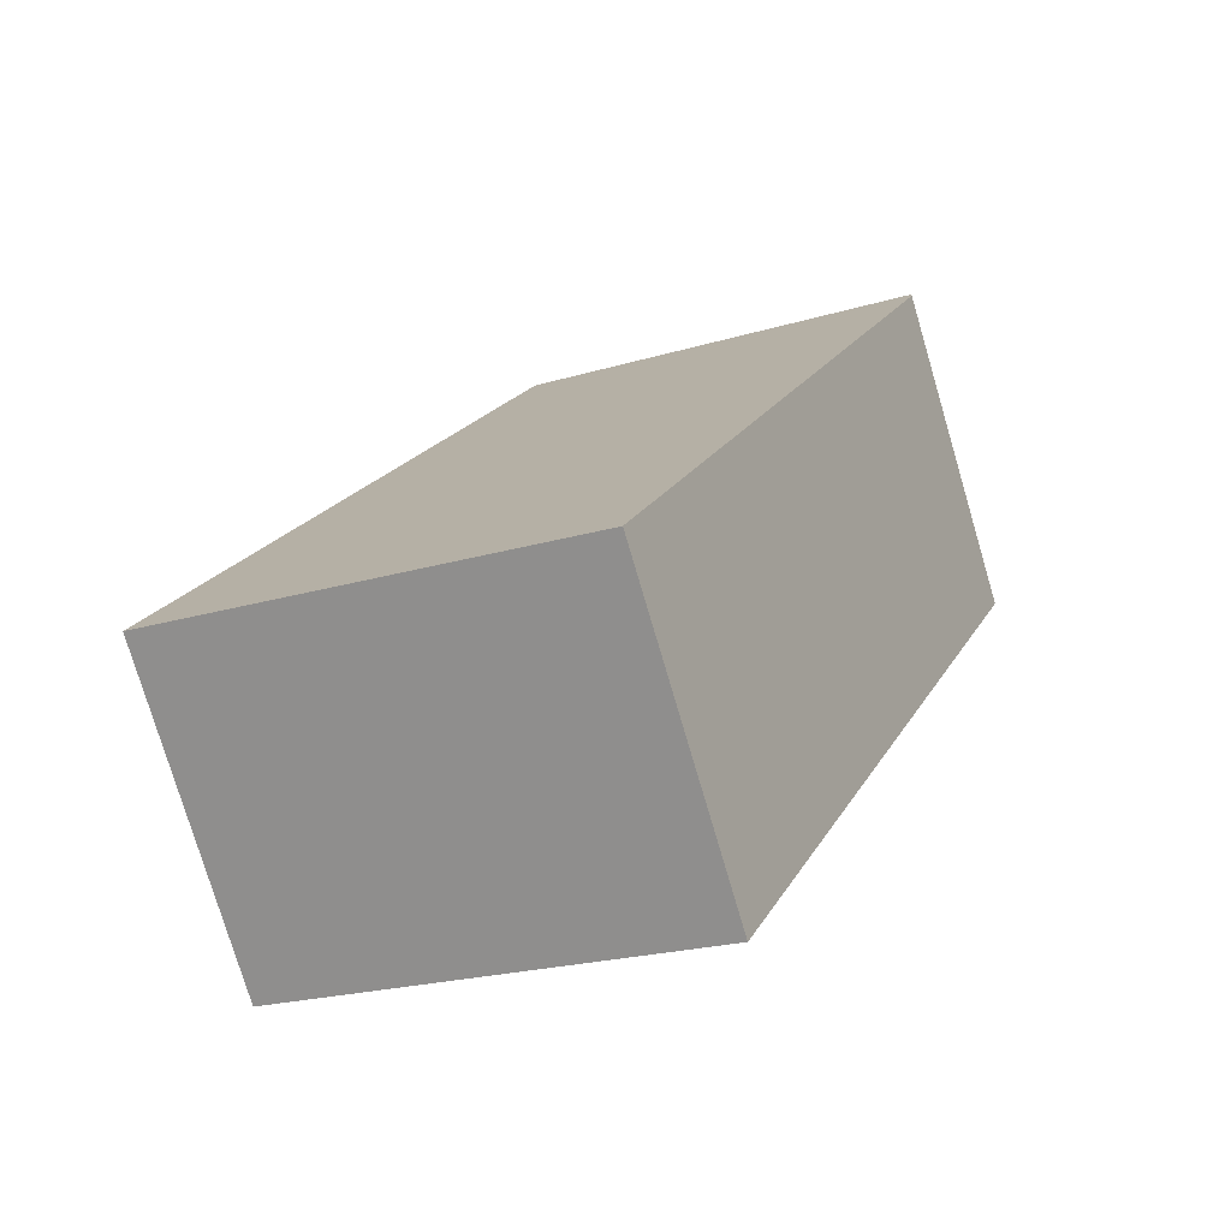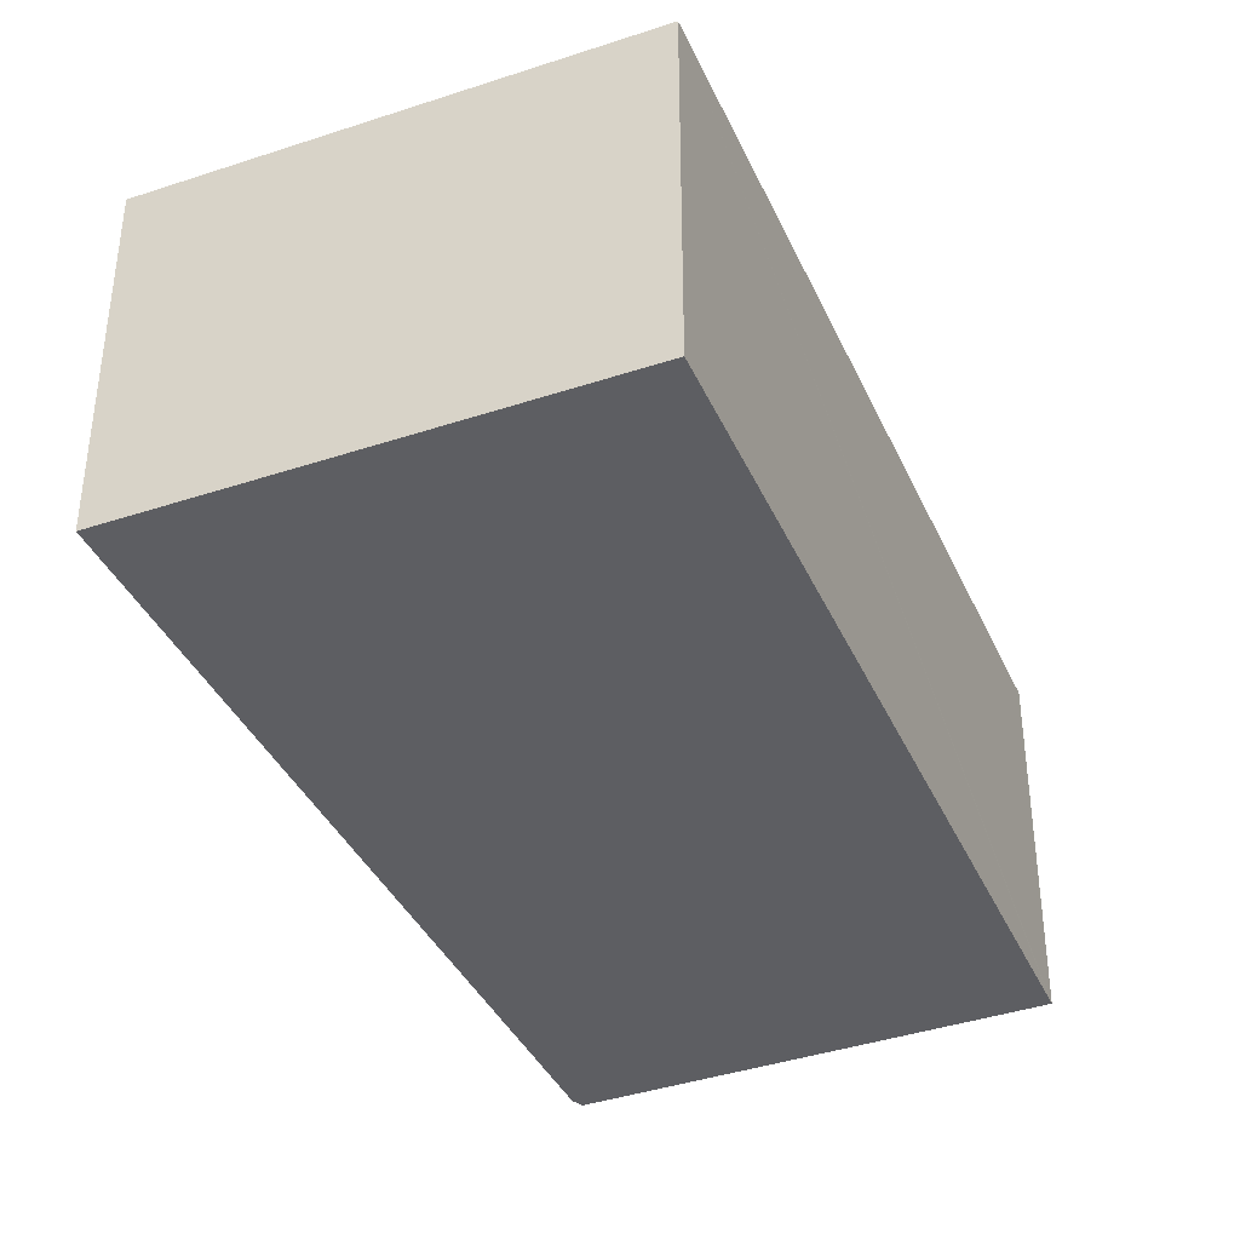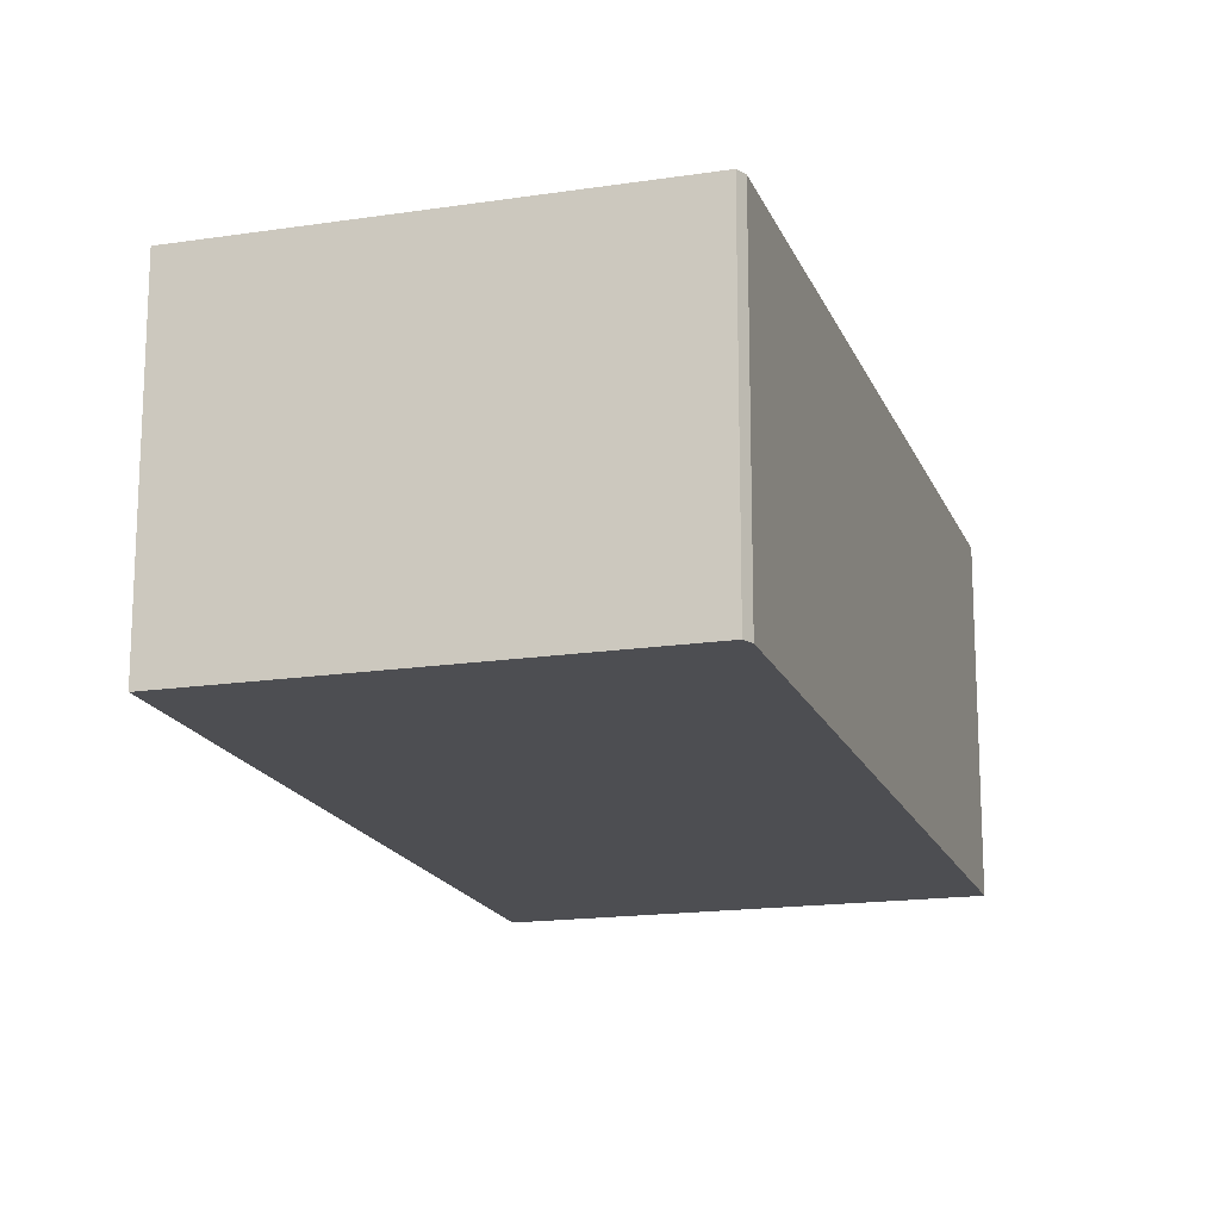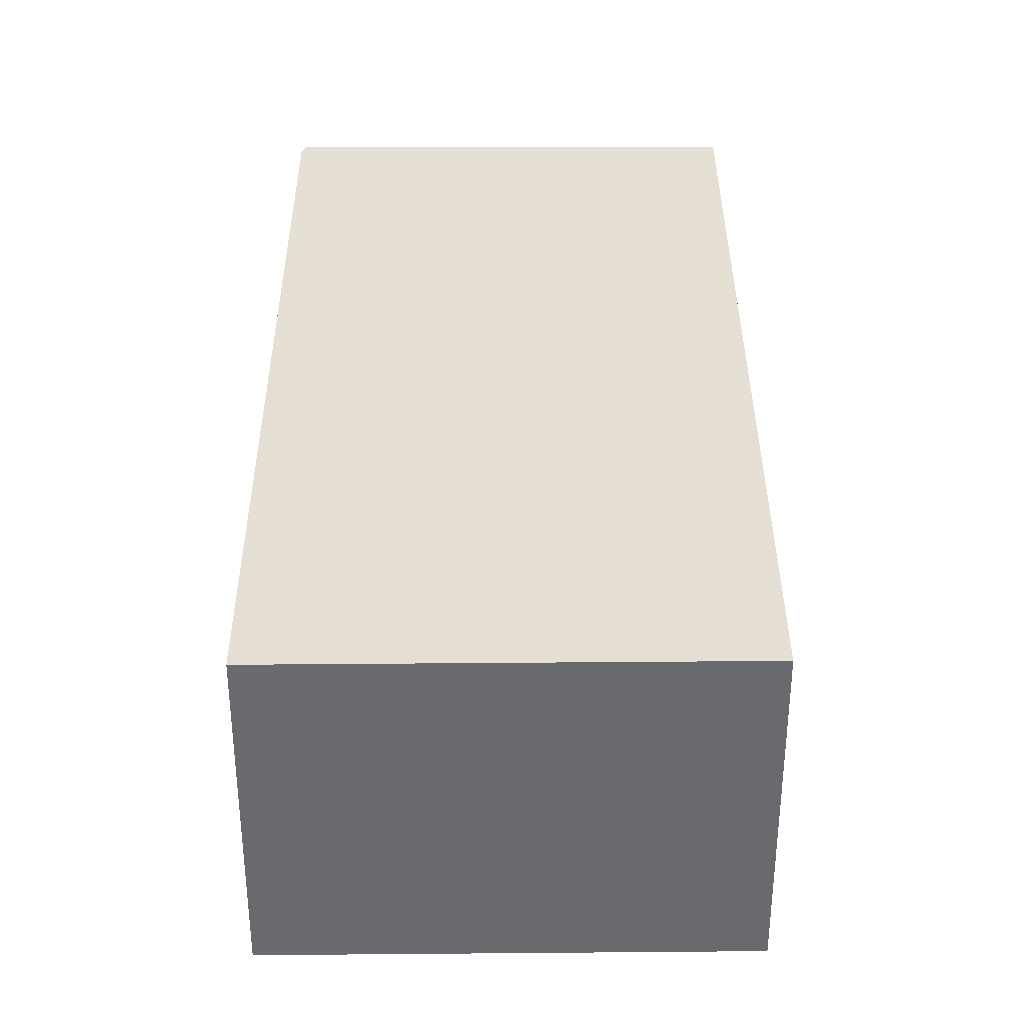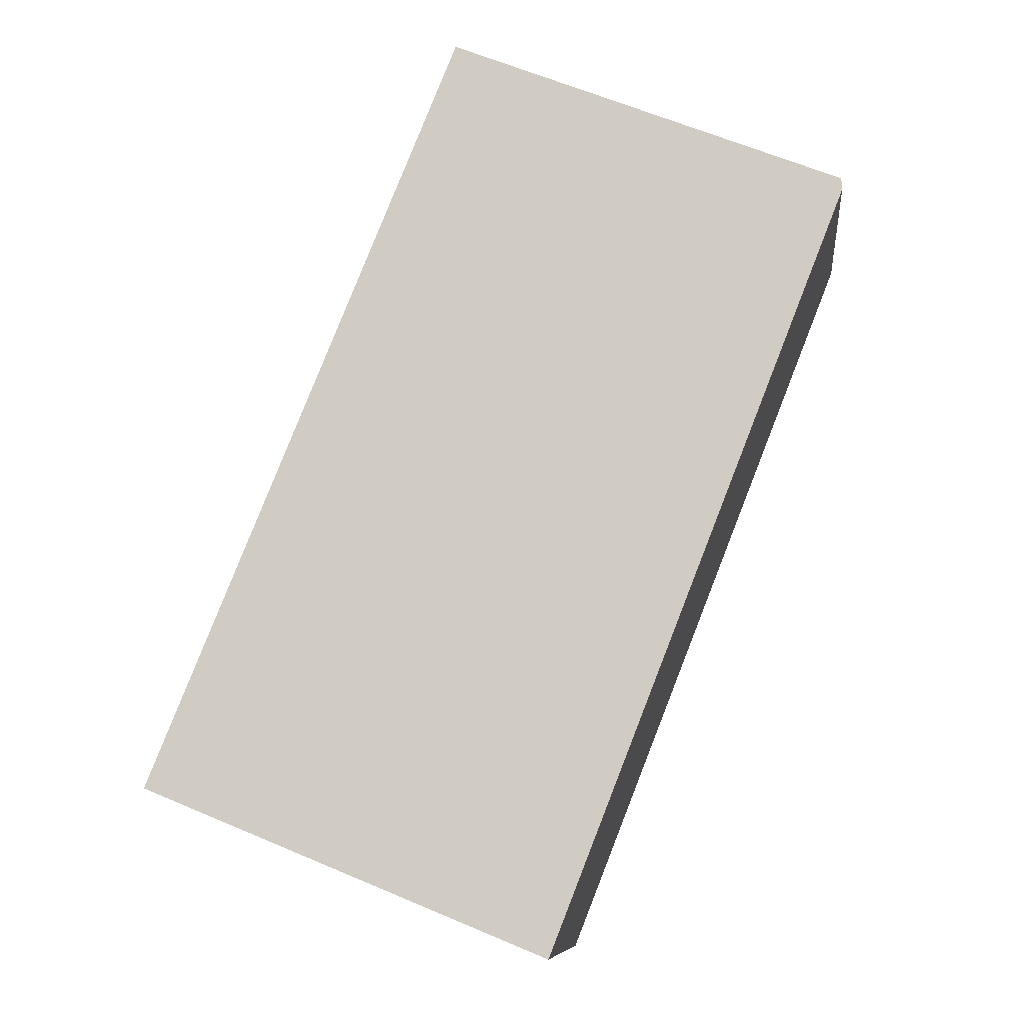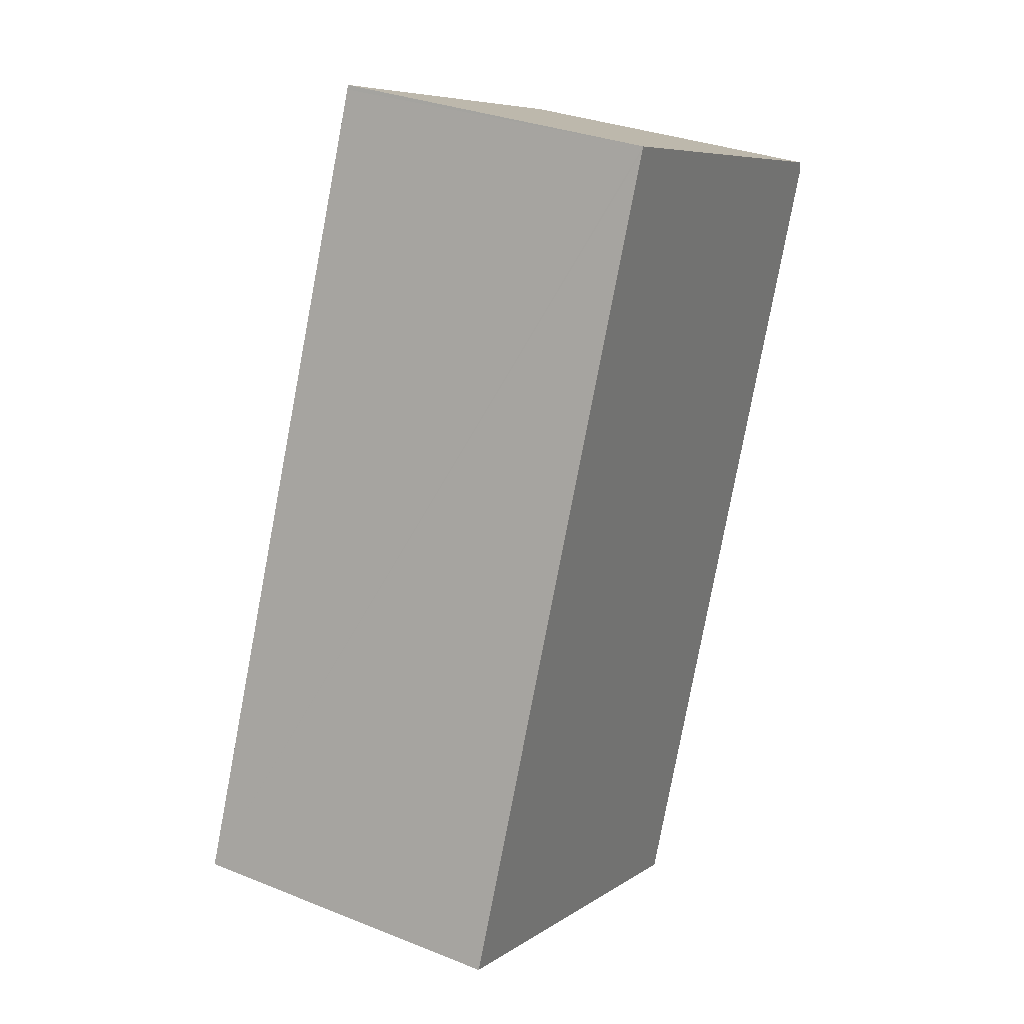
<metadata>
{"format":"obj","ext":"obj","renderer":"f3d","projection":"perspective","resolution":1024,"background":"white","views":[{"elev":-77.2,"azim":16.5,"up":"+Z"},{"elev":-39.2,"azim":-135.3,"up":"+Y"},{"elev":-17.2,"azim":38.5,"up":"+Y"},{"elev":36.9,"azim":-158.4,"up":"+Y"},{"elev":-8.9,"azim":6.3,"up":"+Z"},{"elev":31.4,"azim":-60.4,"up":"+Z"}]}
</metadata>
<code>
v  0 2.171 1.329e-16
v  4.723 2.171 3.995
v  2.719 2.171 -1.111
v  2.063 2.171 5.055
v  4.719 2.171 4.073
v  2.076 2.171 5.087
v  2.087 2.171 5.115
v  2.087 -3.132e-16 5.115
v  2.076 -3.115e-16 5.087
v  2.063 -3.095e-16 5.055
v  0 0 0
v  4.719 -2.494e-16 4.073
v  4.723 -2.446e-16 3.995
v  2.719 6.803e-17 -1.111
g defaultobject
f 1 2 3
f 2 1 4
f 2 4 5
f 5 4 6
f 5 6 7
f 6 8 7
f 8 6 4
f 8 4 1
f 8 1 9
f 9 1 10
f 10 1 11
f 8 5 7
f 5 8 12
f 12 2 5
f 2 12 13
f 13 3 2
f 3 13 14
f 14 1 3
f 1 14 11
f 13 11 14
f 11 13 12
f 11 12 10
f 10 12 9
f 9 12 8

</code>
